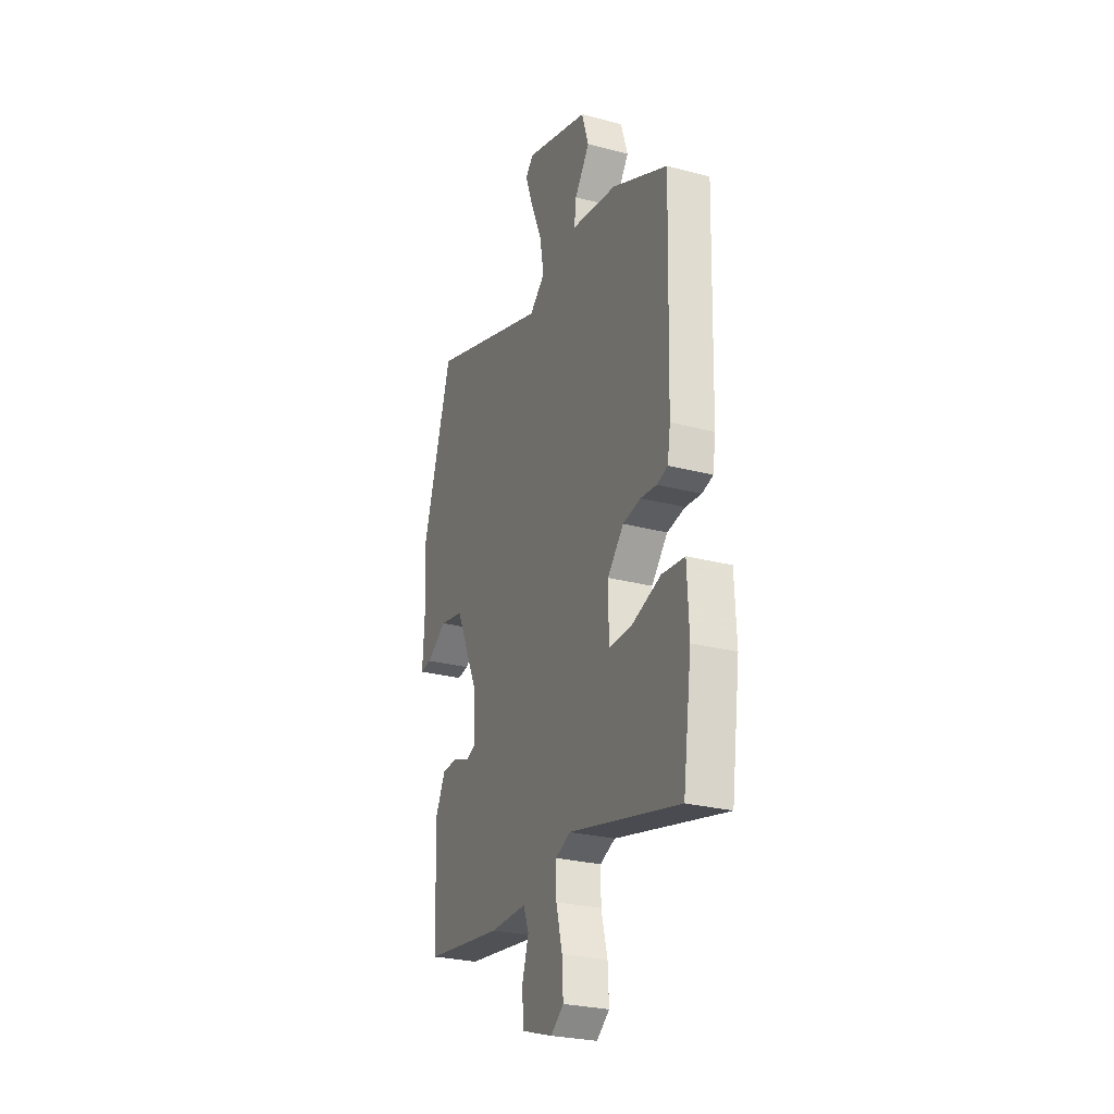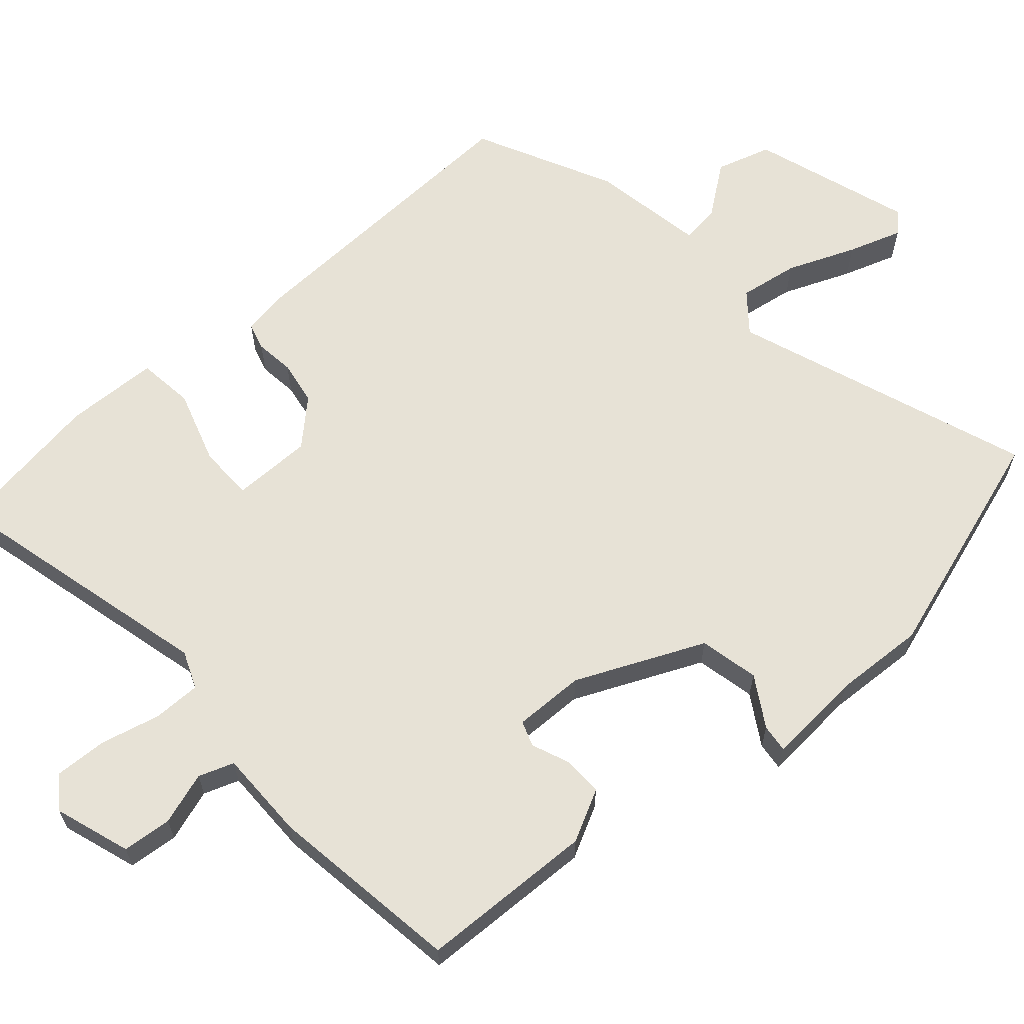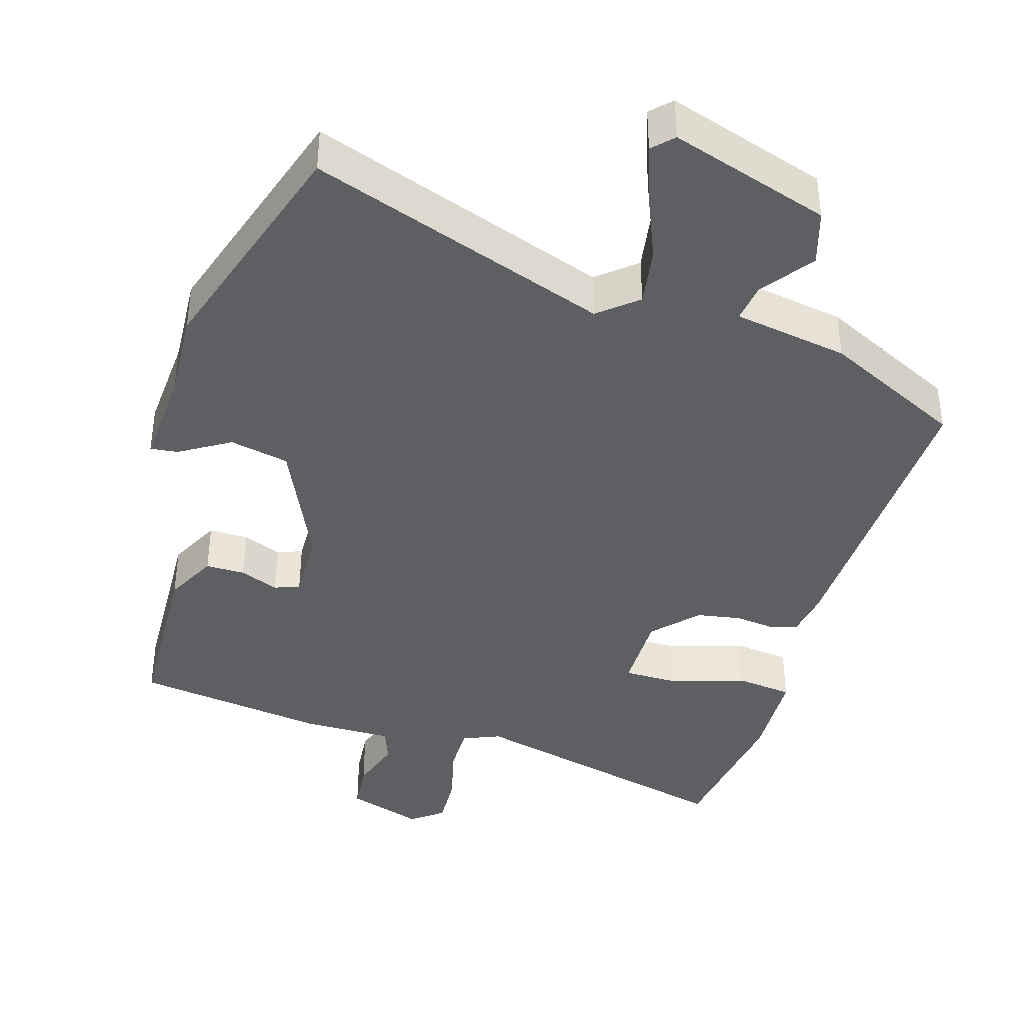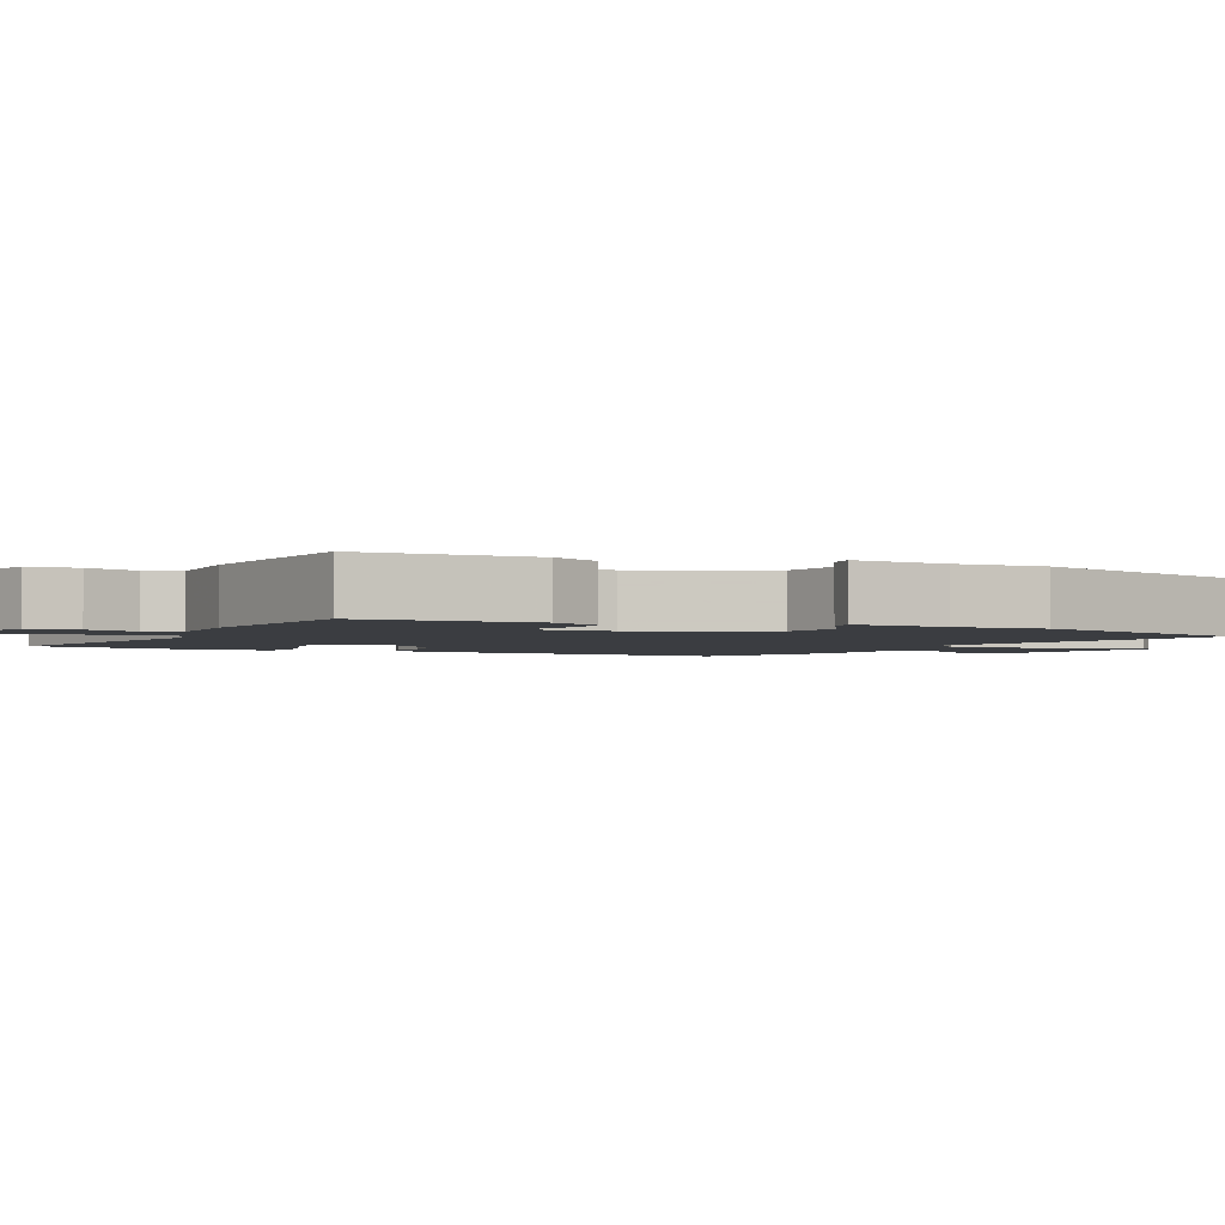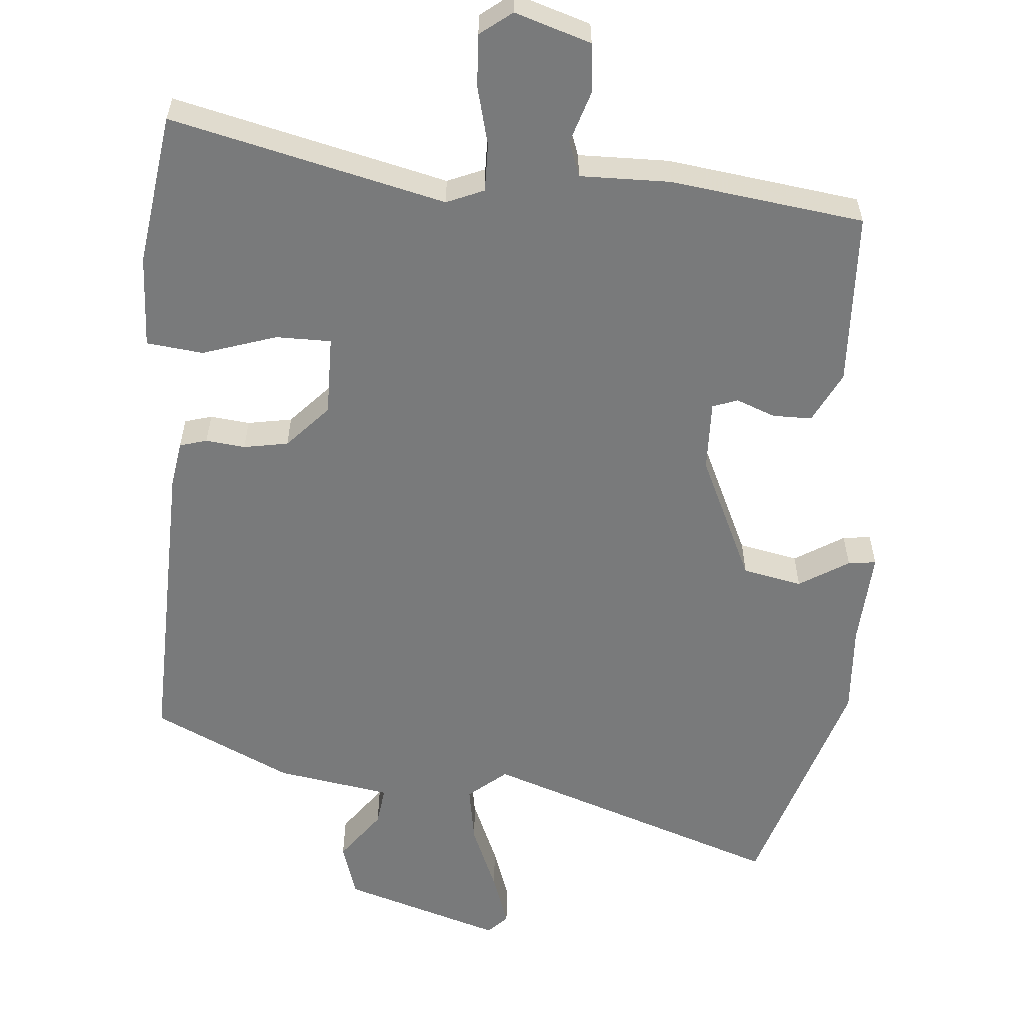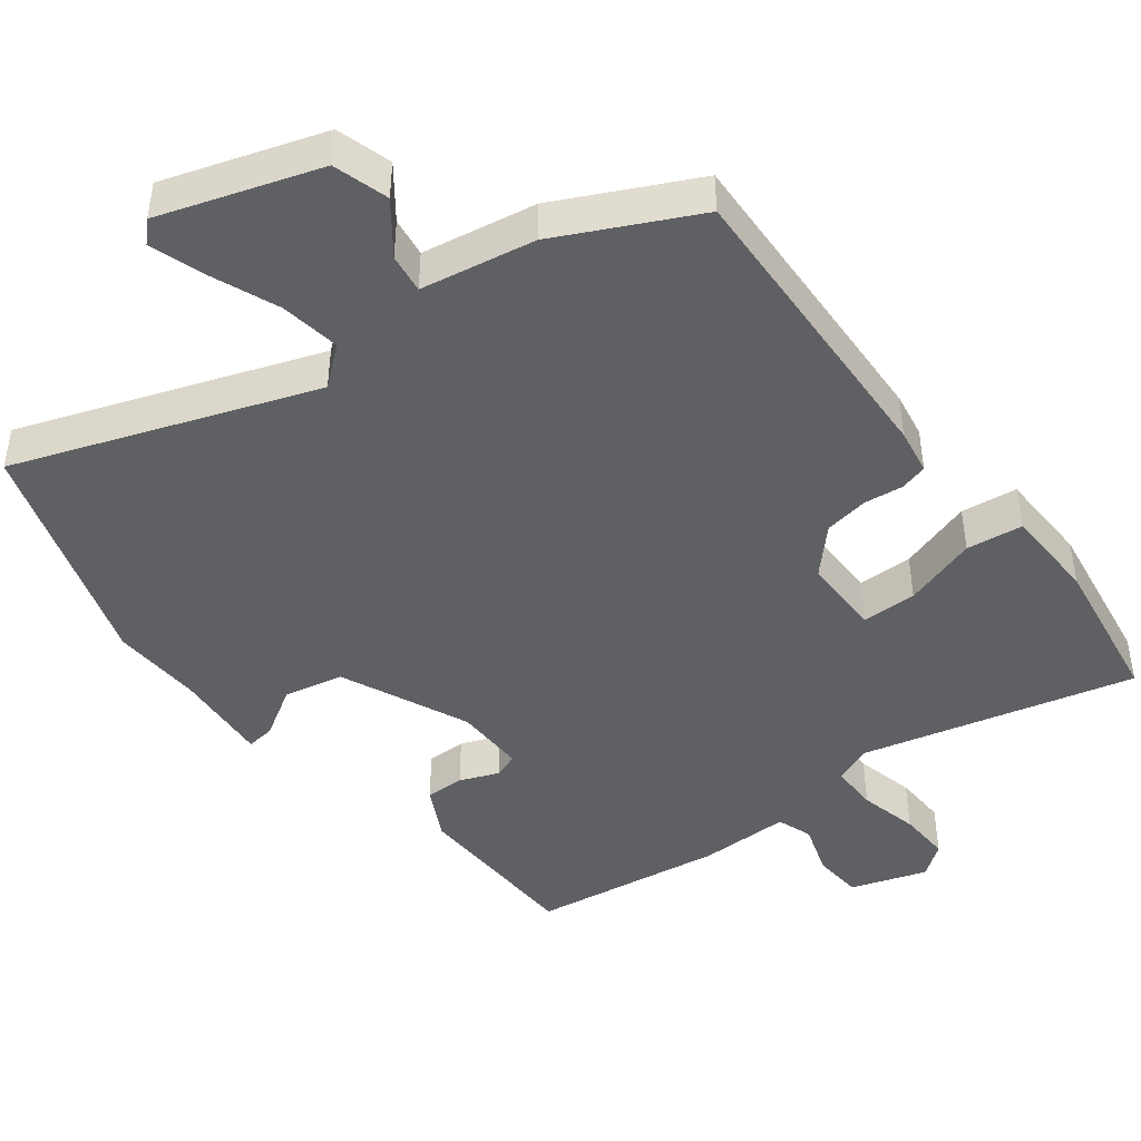
<metadata>
{"format":"obj","ext":"obj","renderer":"f3d","projection":"perspective","resolution":1024,"background":"white","views":[{"elev":-26.9,"azim":67.7,"up":"+Z"},{"elev":63.3,"azim":-132.1,"up":"+Y"},{"elev":-40.3,"azim":-17.1,"up":"+Y"},{"elev":-2.6,"azim":-115.7,"up":"+Y"},{"elev":-58.0,"azim":175.2,"up":"+Y"},{"elev":-45.1,"azim":36.8,"up":"+Y"}]}
</metadata>
<code>
v 0.503 0.07 0.437
v 0.491 0.07 0.006
v 0.481 0.07 -0.058
v 0.443 0.07 -0.069
v 0.388 0.07 -0.063
v 0.326 0.07 -0.074
v 0.27 0.07 -0.135
v 0.271 0.07 -0.247
v 0.348 0.07 -0.247
v 0.451 0.07 -0.213
v 0.53 0.07 -0.222
v 0.536 0.07 -0.353
v 0.506 0.07 -0.566
v 0.124 0.07 -0.475
v 0.072 0.07 -0.497
v 0.073 0.07 -0.564
v 0.094 0.07 -0.647
v 0.098 0.07 -0.72
v 0.054 0.07 -0.754
v -0.052 0.07 -0.72
v -0.059 0.07 -0.651
v -0.036 0.07 -0.578
v -0.054 0.07 -0.529
v -0.18 0.07 -0.531
v -0.449 0.07 -0.495
v -0.46 0.07 -0.251
v -0.424 0.07 -0.179
v -0.369 0.07 -0.179
v -0.315 0.07 -0.2
v -0.28 0.07 -0.187
v -0.283 0.07 -0.088
v -0.365 0.07 0.089
v -0.448 0.07 0.106
v -0.517 0.07 0.063
v -0.556 0.07 0.058
v -0.548 0.07 0.192
v -0.556 0.07 0.319
v -0.455 0.07 0.646
v -0.038 0.07 0.502
v 0.015 0.07 0.547
v 0.001 0.07 0.63
v -0.039 0.07 0.725
v -0.065 0.07 0.8
v -0.038 0.07 0.828
v 0.185 0.07 0.758
v 0.209 0.07 0.681
v 0.157 0.07 0.61
v 0.15 0.07 0.555
v 0.31 0.07 0.529
v 0.503 0 0.437
v 0.491 0 0.006
v 0.481 0 -0.058
v 0.443 0 -0.069
v 0.388 0 -0.063
v 0.326 0 -0.074
v 0.27 0 -0.135
v 0.271 0 -0.247
v 0.348 0 -0.247
v 0.451 0 -0.213
v 0.53 0 -0.222
v 0.536 0 -0.353
v 0.506 0 -0.566
v 0.124 0 -0.475
v 0.072 0 -0.497
v 0.073 0 -0.564
v 0.094 0 -0.647
v 0.098 0 -0.72
v 0.054 0 -0.754
v -0.052 0 -0.72
v -0.059 0 -0.651
v -0.036 0 -0.578
v -0.054 0 -0.529
v -0.18 0 -0.531
v -0.449 0 -0.495
v -0.46 0 -0.251
v -0.424 0 -0.179
v -0.369 0 -0.179
v -0.315 0 -0.2
v -0.28 0 -0.187
v -0.283 0 -0.088
v -0.365 0 0.089
v -0.448 0 0.106
v -0.517 0 0.063
v -0.556 0 0.058
v -0.548 0 0.192
v -0.556 0 0.319
v -0.455 0 0.646
v -0.038 0 0.502
v 0.015 0 0.547
v 0.001 0 0.63
v -0.039 0 0.725
v -0.065 0 0.8
v -0.038 0 0.828
v 0.185 0 0.758
v 0.209 0 0.681
v 0.157 0 0.61
v 0.15 0 0.555
v 0.31 0 0.529
f 48 49 1 2
f 44 45 46 47
f 44 47 48
f 41 42 43 44
f 41 44 48 2
f 36 37 38 39
f 34 35 36 39
f 33 34 39 40
f 32 33 40
f 31 32 40
f 30 31 40
f 26 27 28 29
f 24 25 26 29
f 23 24 29 30
f 19 20 21 22
f 19 22 23
f 16 17 18 19
f 15 16 19 23
f 14 15 23 30
f 9 10 11 12
f 8 9 12 13
f 2 3 4 5
f 40 41 2 5
f 8 13 14 30
f 7 8 30 40
f 6 7 40
f 5 6 40
f 51 50 98 97
f 96 95 94 93
f 97 96 93
f 93 92 91 90
f 51 97 93 90
f 88 87 86 85
f 88 85 84 83
f 89 88 83 82
f 89 82 81
f 89 81 80
f 89 80 79
f 78 77 76 75
f 78 75 74 73
f 79 78 73 72
f 71 70 69 68
f 72 71 68
f 68 67 66 65
f 72 68 65 64
f 79 72 64 63
f 61 60 59 58
f 62 61 58 57
f 54 53 52 51
f 54 51 90 89
f 79 63 62 57
f 89 79 57 56
f 89 56 55
f 89 55 54
f 1 50 51 2
f 2 51 52 3
f 3 52 53 4
f 4 53 54 5
f 5 54 55 6
f 6 55 56 7
f 7 56 57 8
f 8 57 58 9
f 9 58 59 10
f 10 59 60 11
f 11 60 61 12
f 12 61 62 13
f 13 62 63 14
f 14 63 64 15
f 15 64 65 16
f 16 65 66 17
f 17 66 67 18
f 18 67 68 19
f 19 68 69 20
f 20 69 70 21
f 21 70 71 22
f 22 71 72 23
f 23 72 73 24
f 24 73 74 25
f 25 74 75 26
f 26 75 76 27
f 27 76 77 28
f 28 77 78 29
f 29 78 79 30
f 30 79 80 31
f 31 80 81 32
f 32 81 82 33
f 33 82 83 34
f 34 83 84 35
f 35 84 85 36
f 36 85 86 37
f 37 86 87 38
f 38 87 88 39
f 39 88 89 40
f 40 89 90 41
f 41 90 91 42
f 42 91 92 43
f 43 92 93 44
f 44 93 94 45
f 45 94 95 46
f 46 95 96 47
f 47 96 97 48
f 48 97 98 49
f 49 98 50 1

</code>
